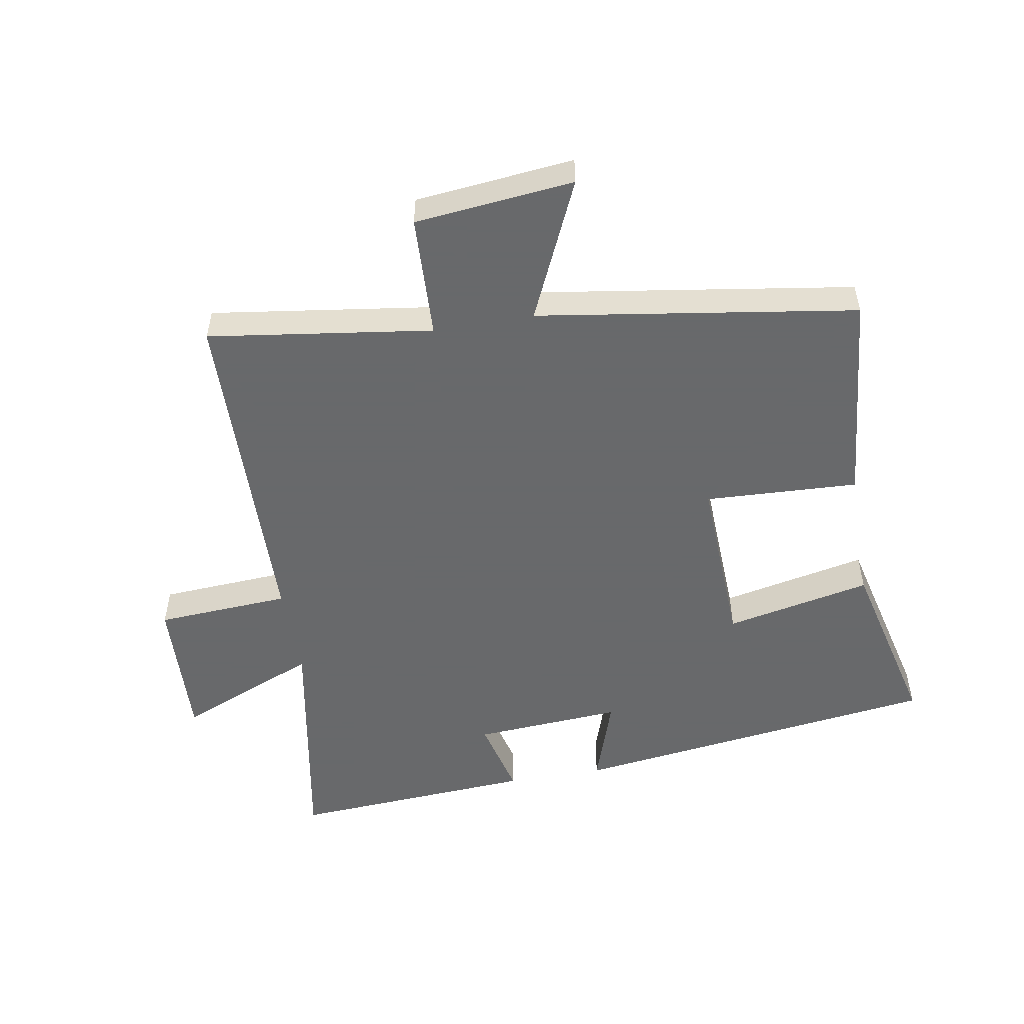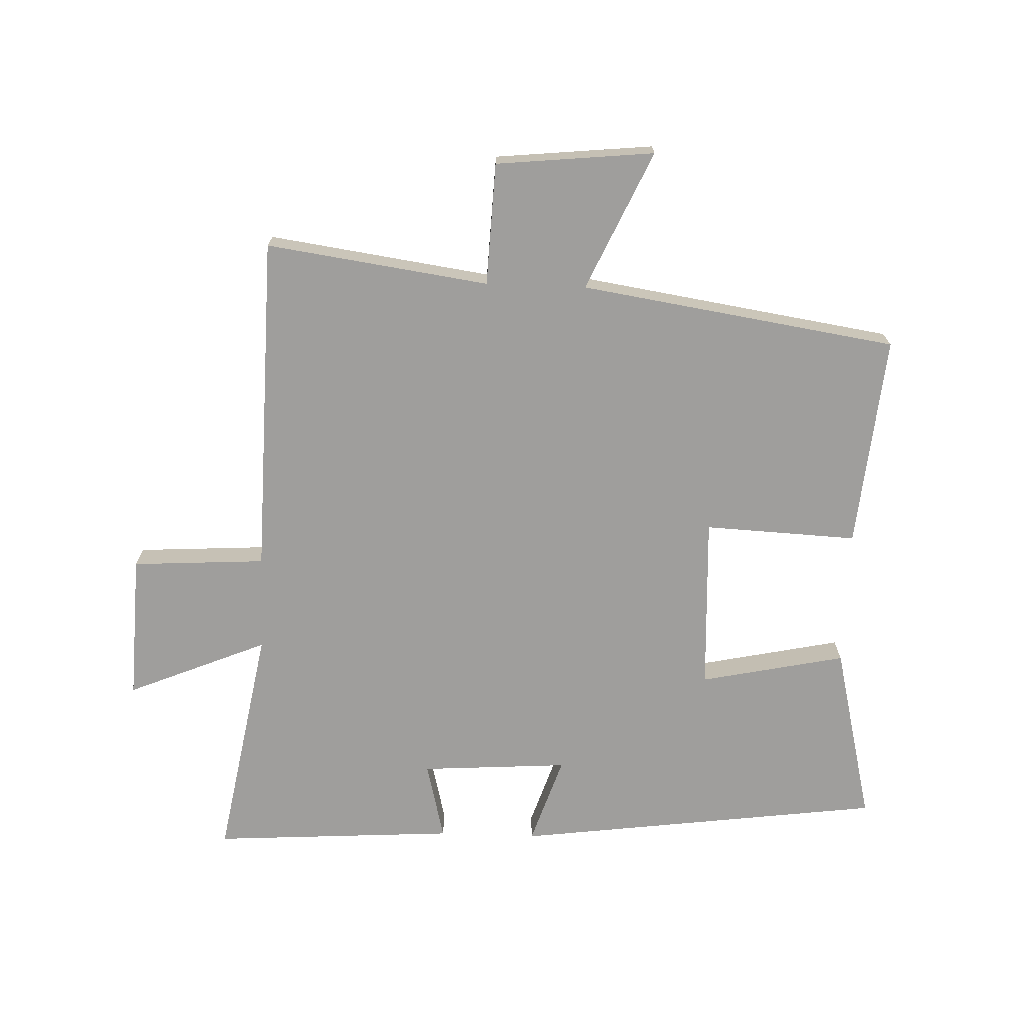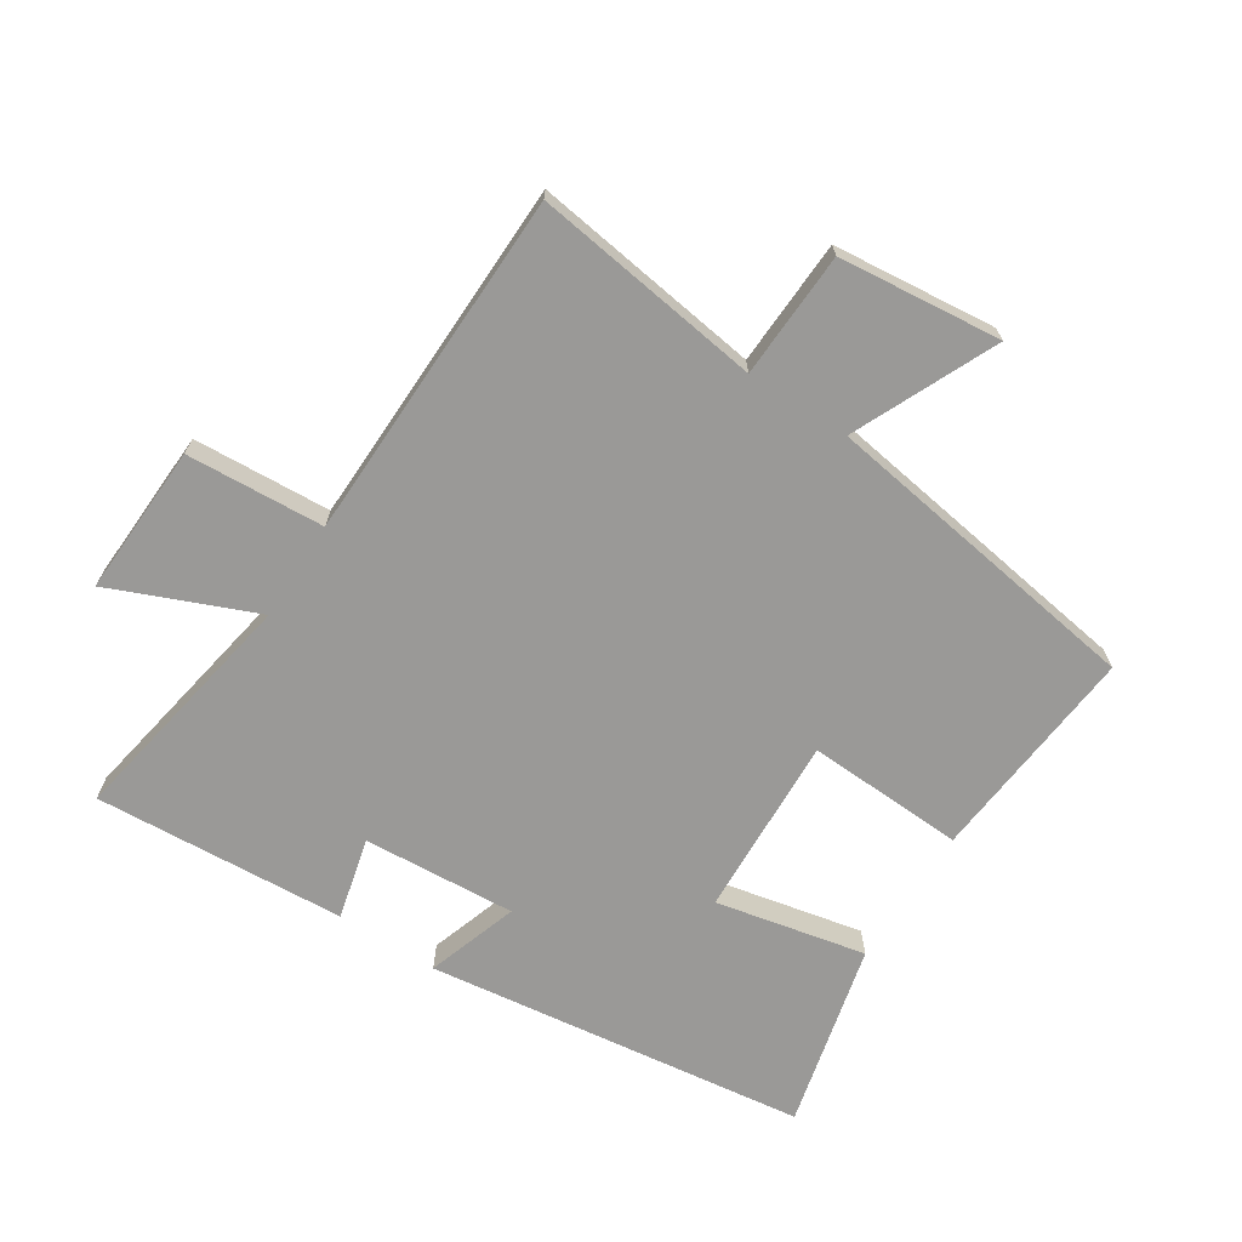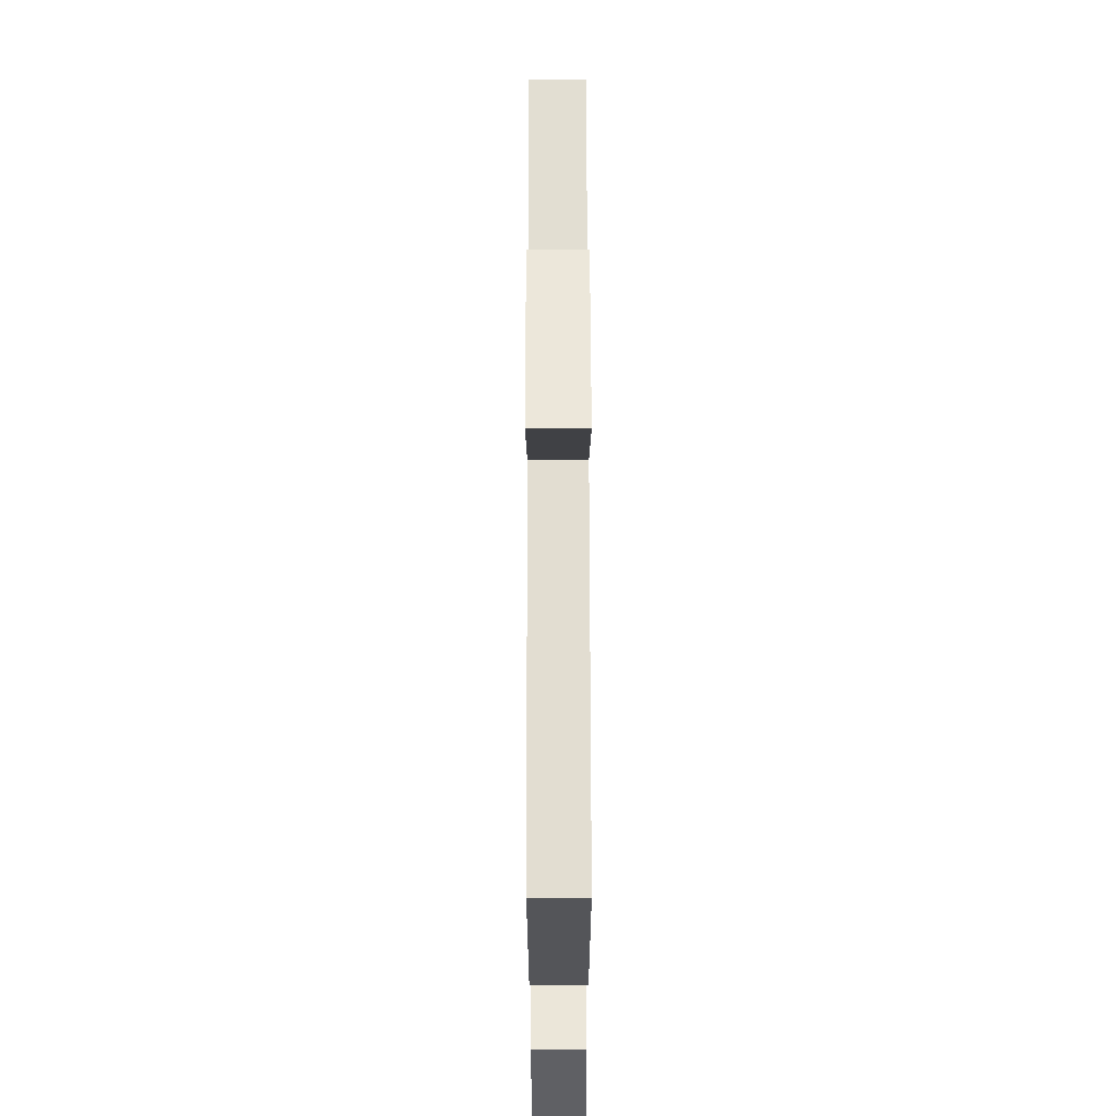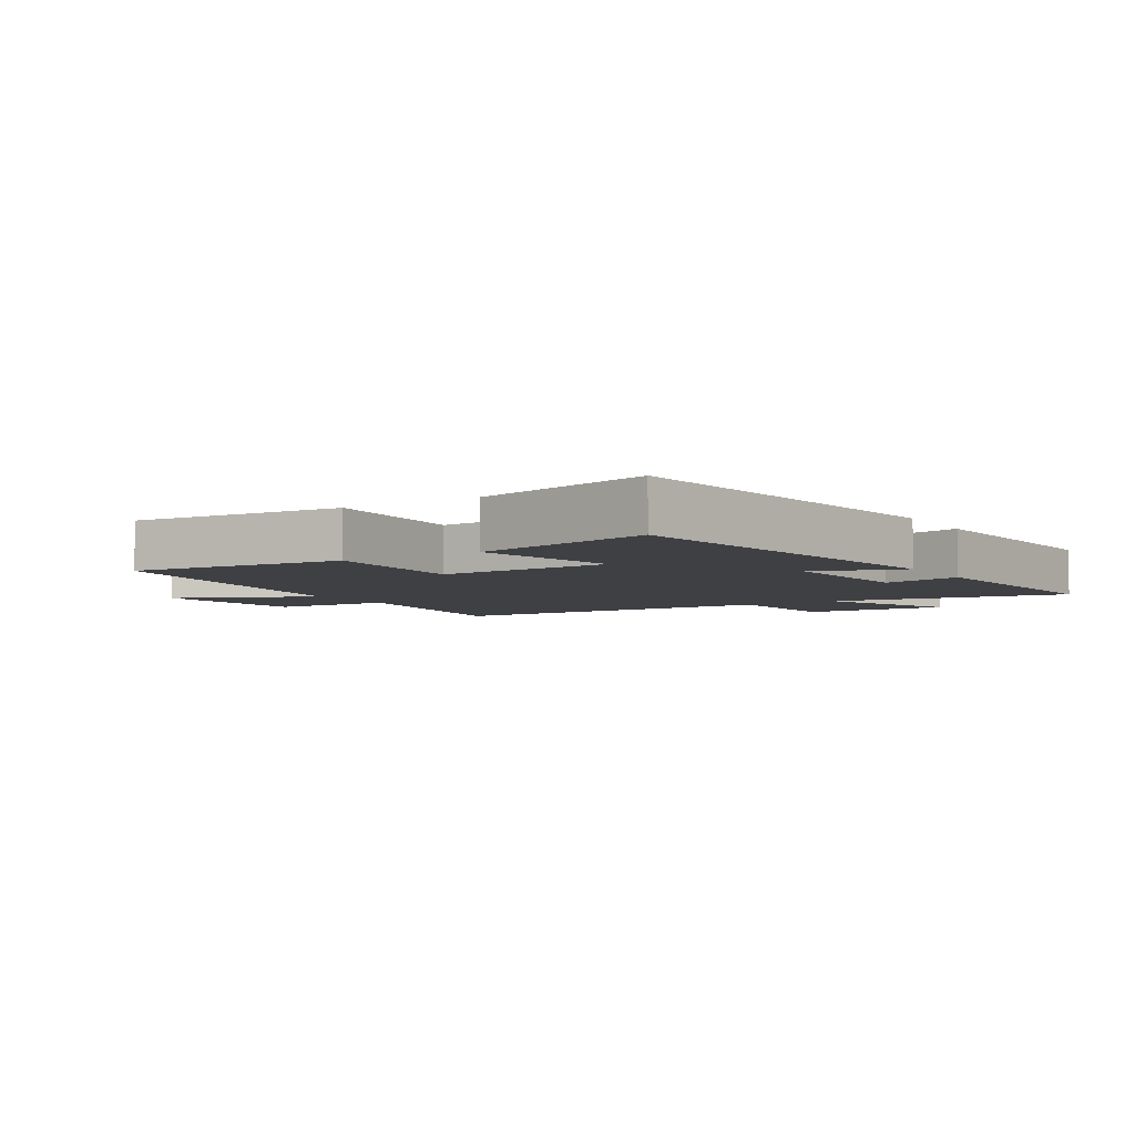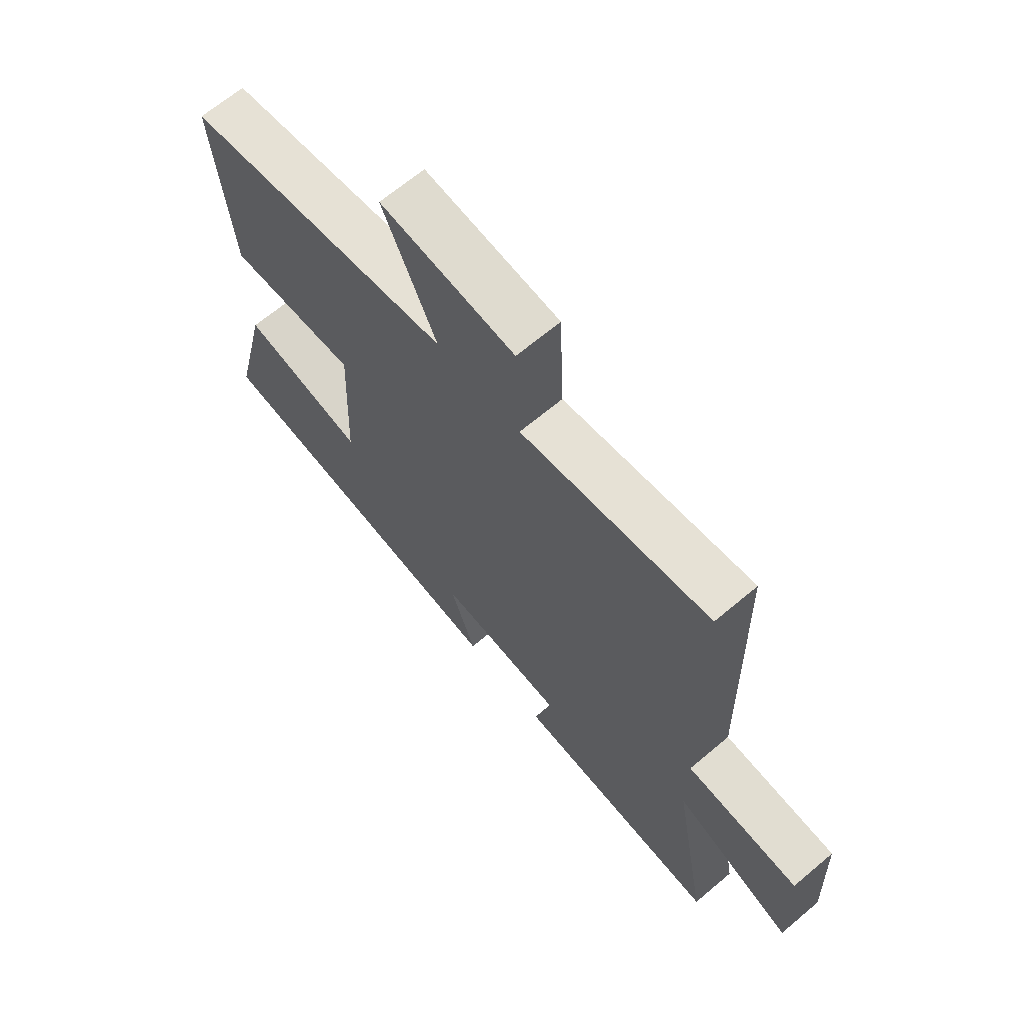
<metadata>
{"format":"obj","ext":"obj","renderer":"f3d","projection":"perspective","resolution":1024,"background":"white","views":[{"elev":-52.6,"azim":9.8,"up":"+Y"},{"elev":-71.0,"azim":-2.1,"up":"+Y"},{"elev":-68.9,"azim":-32.8,"up":"+Y"},{"elev":59.9,"azim":89.9,"up":"+Z"},{"elev":-5.1,"azim":122.3,"up":"+Y"},{"elev":66.6,"azim":-130.2,"up":"+Z"}]}
</metadata>
<code>
v 0.569 0.07 -0.422
v -0.02 0.07 -0.5
v 0.027 0.07 -0.358
v -0.209 0.07 -0.374
v -0.178 0.07 -0.5
v -0.567 0.07 -0.525
v -0.5 0.07 -0.148
v -0.723 0.07 -0.241
v -0.713 0.07 -0.007
v -0.5 0.07 0.006
v -0.488 0.07 0.55
v -0.133 0.07 0.5
v -0.125 0.07 0.695
v 0.127 0.07 0.721
v 0.027 0.07 0.5
v 0.532 0.07 0.423
v 0.5 0.07 0.084
v 0.256 0.07 0.095
v 0.268 0.07 -0.185
v 0.5 0.07 -0.136
v 0.569 0 -0.422
v -0.02 0 -0.5
v 0.027 0 -0.358
v -0.209 0 -0.374
v -0.178 0 -0.5
v -0.567 0 -0.525
v -0.5 0 -0.148
v -0.723 0 -0.241
v -0.713 0 -0.007
v -0.5 0 0.006
v -0.488 0 0.55
v -0.133 0 0.5
v -0.125 0 0.695
v 0.127 0 0.721
v 0.027 0 0.5
v 0.532 0 0.423
v 0.5 0 0.084
v 0.256 0 0.095
v 0.268 0 -0.185
v 0.5 0 -0.136
f 19 20 1 2
f 18 19 2 3
f 15 16 17 18
f 15 18 3 4
f 12 13 14 15
f 12 15 4
f 10 11 12 4
f 7 8 9 10
f 7 10 4 5
f 5 6 7
f 22 21 40 39
f 23 22 39 38
f 38 37 36 35
f 24 23 38 35
f 35 34 33 32
f 24 35 32
f 24 32 31 30
f 30 29 28 27
f 25 24 30 27
f 27 26 25
f 1 21 22 2
f 2 22 23 3
f 3 23 24 4
f 4 24 25 5
f 5 25 26 6
f 6 26 27 7
f 7 27 28 8
f 8 28 29 9
f 9 29 30 10
f 10 30 31 11
f 11 31 32 12
f 12 32 33 13
f 13 33 34 14
f 14 34 35 15
f 15 35 36 16
f 16 36 37 17
f 17 37 38 18
f 18 38 39 19
f 19 39 40 20
f 20 40 21 1

</code>
